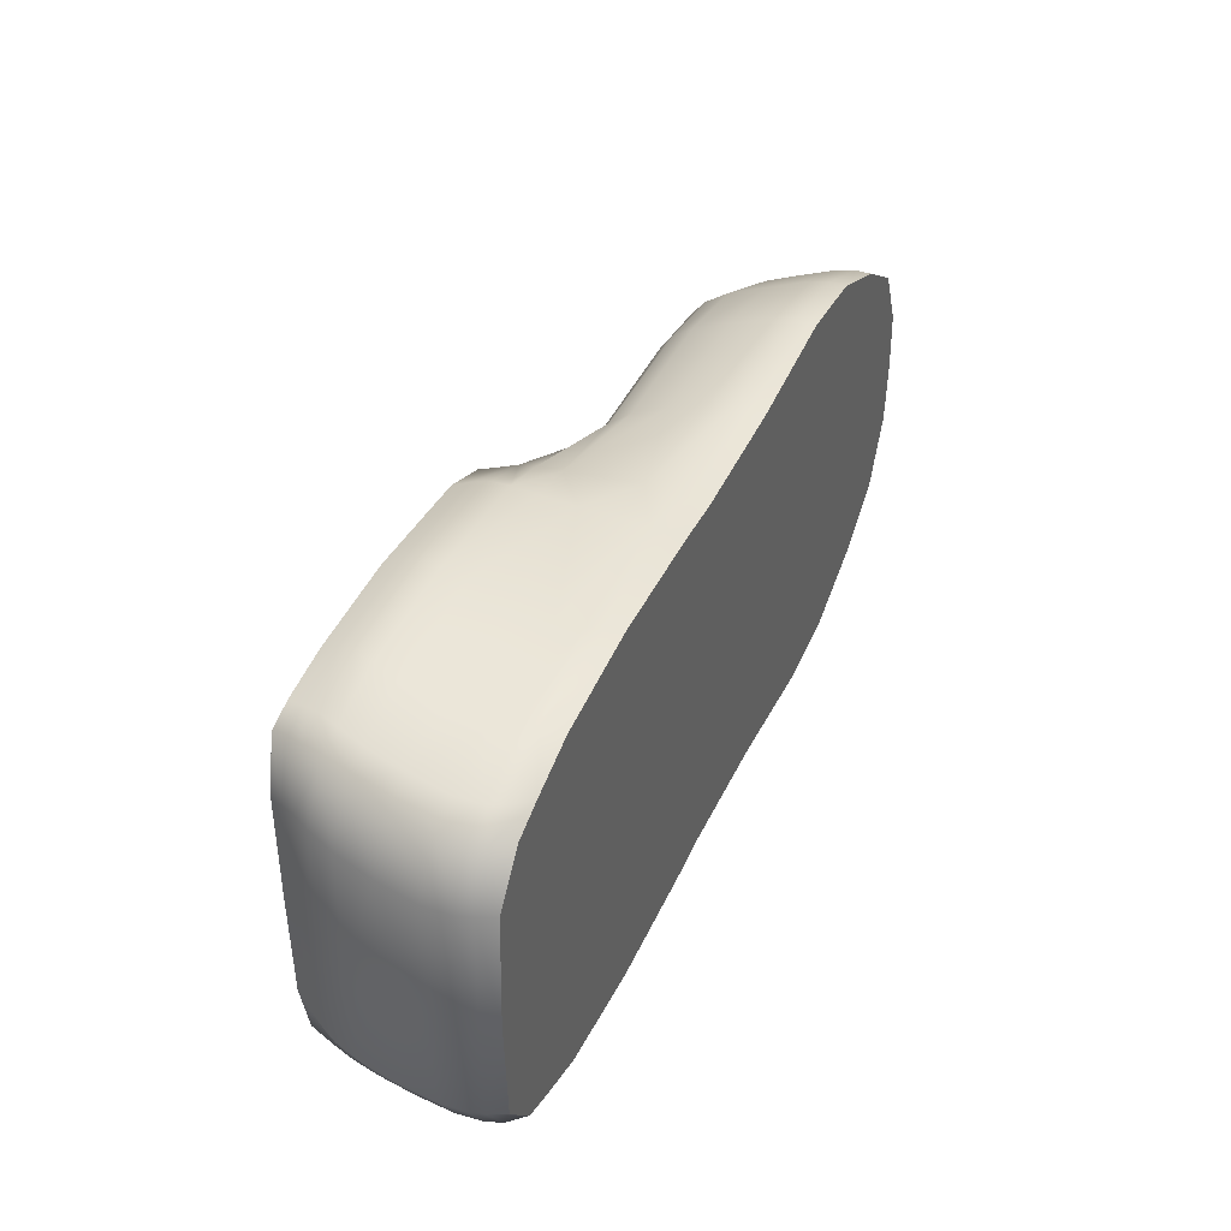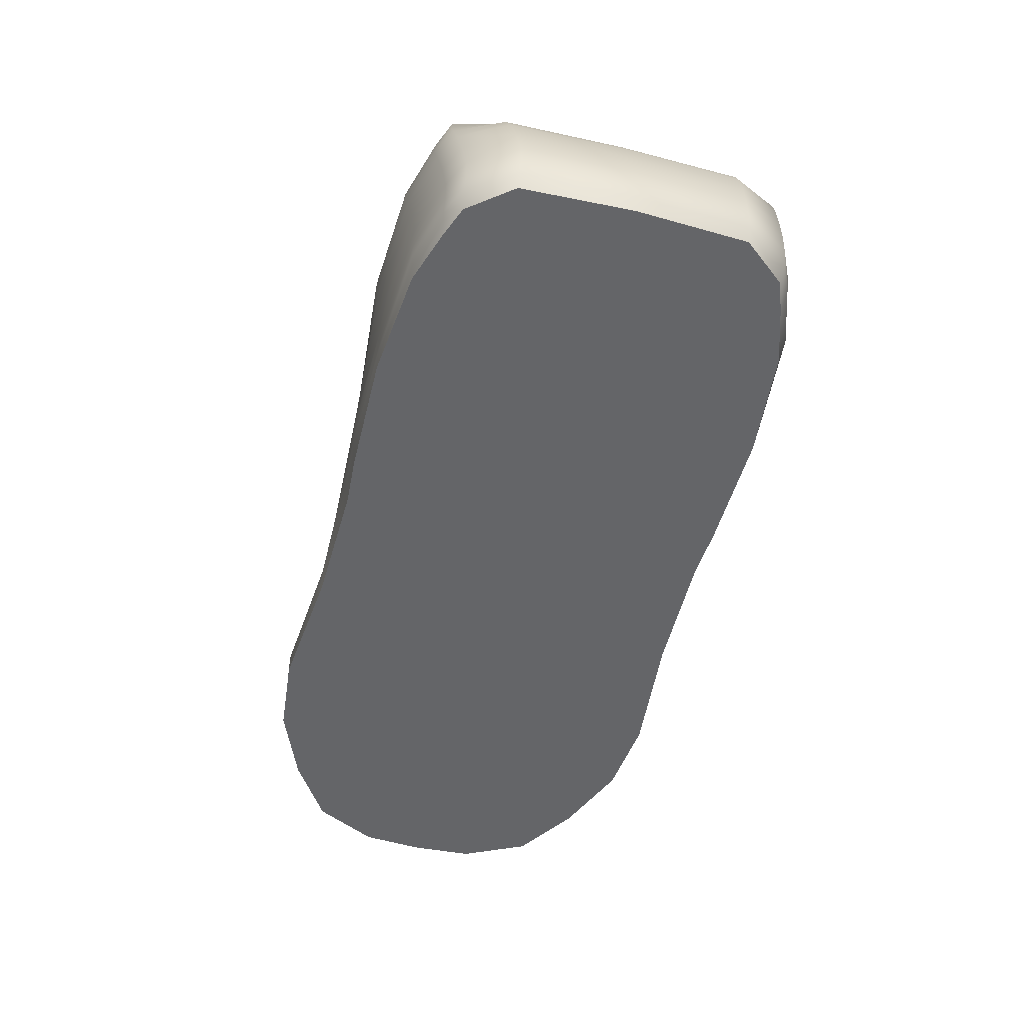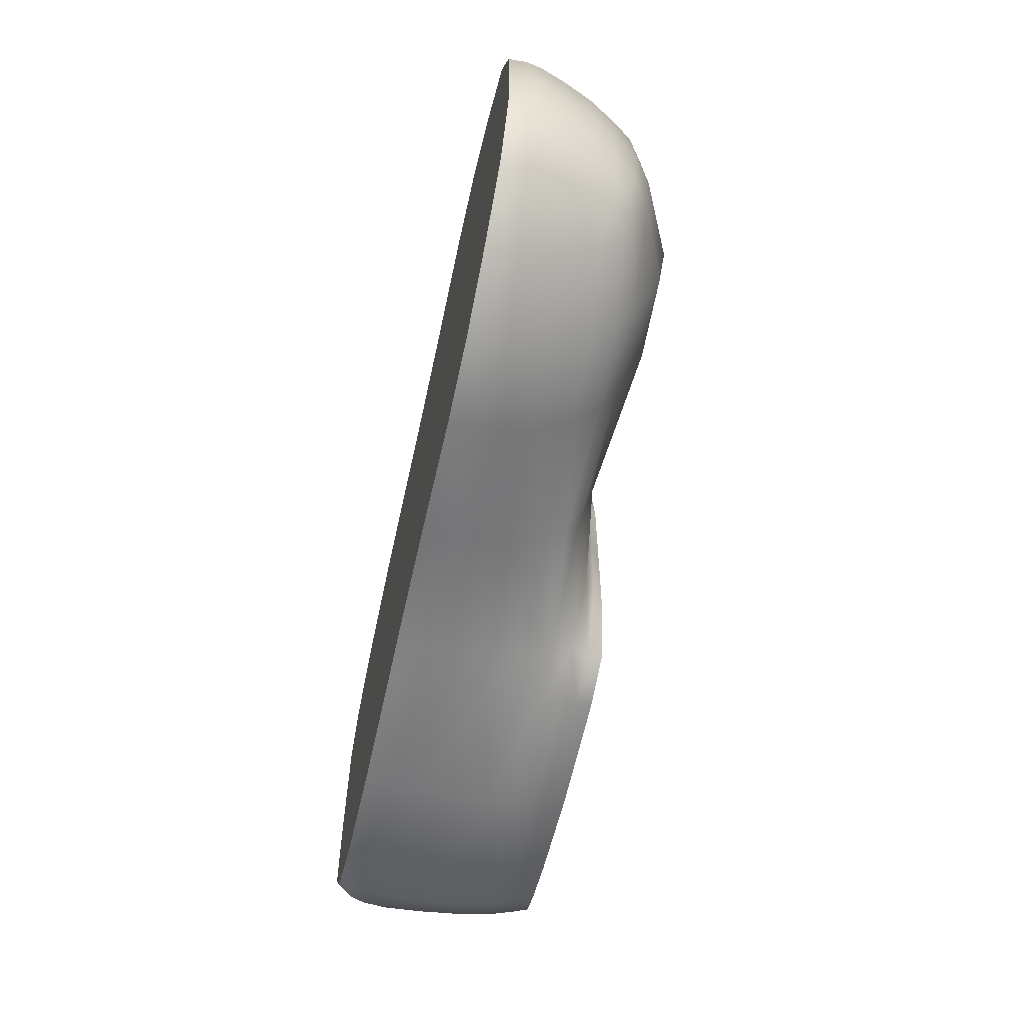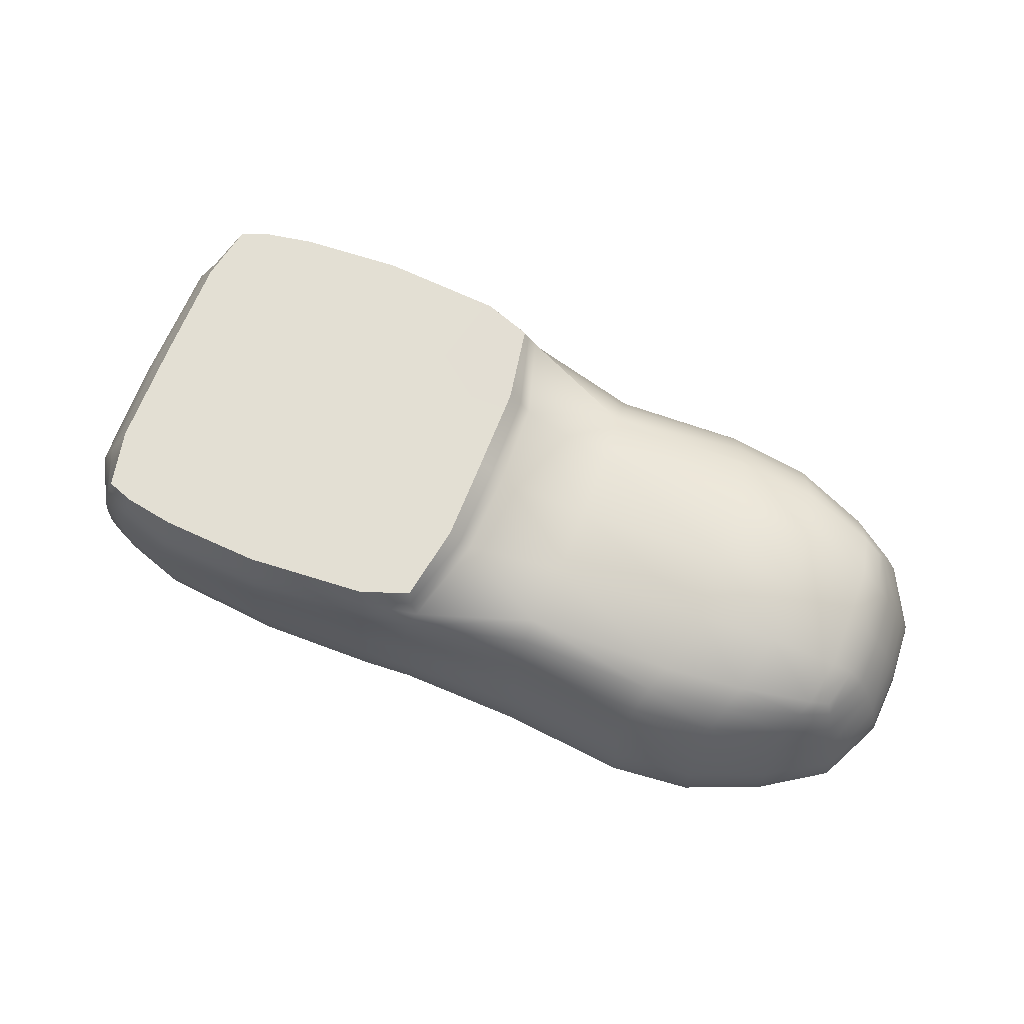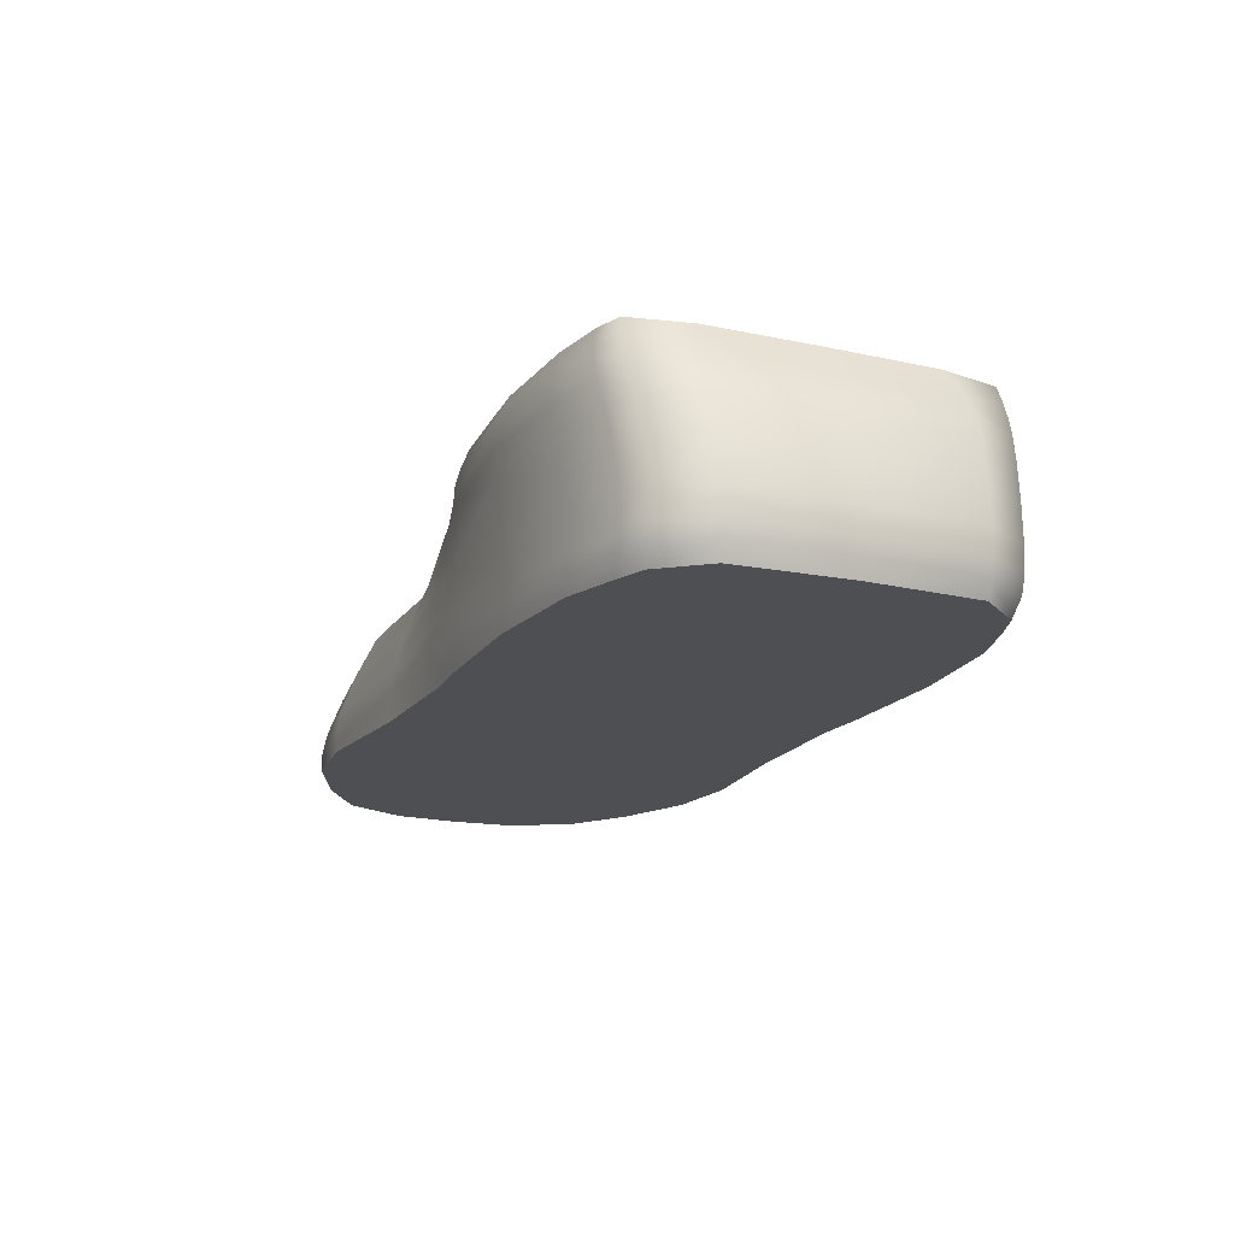
<metadata>
{"format":"obj","ext":"obj","renderer":"f3d","projection":"perspective","resolution":1024,"background":"white","views":[{"elev":40.8,"azim":-66.9,"up":"+Z"},{"elev":-51.5,"azim":-104.7,"up":"+Y"},{"elev":-58.9,"azim":77.7,"up":"+Z"},{"elev":67.1,"azim":21.5,"up":"+Y"},{"elev":-17.5,"azim":-113.3,"up":"+Y"}]}
</metadata>
<code>
o Shoe_Monkey_Shoes_L
v 2.668 0.03512 0.2411
v 2.683 0.03551 0
v 2.685 0.06948 0
v 2.67 0.06862 0.2417
v 2.473 0.5167 0.2
v 2.428 0.4974 0.3598
v 2.45 0.4449 0.3814
v 2.532 0.4321 0.1986
v 2.584 0.3397 0.2101
v 2.472 0.3613 0.4178
v 2.505 0.2373 0.4521
v 2.629 0.2261 0.2251
v 1.158 0.4683 0.6505
v 1.161 0.3367 0.7098
v 1.159 0.5513 0.585
v 2.533 0.1293 0.4798
v 2.66 0.127 0.2378
v 0.817 0.7254 -0.3374
v 0.8276 0.7304 0
v 1.197 0.6687 0
v 1.193 0.6613 -0.2686
v -0.4177 0.6113 -0.7765
v -0.3902 0.6825 -0.7739
v 0.03219 0.6773 -0.7987
v 0.02014 0.6065 -0.8029
v -0.484 0.3608 -0.754
v -0.4518 0.5117 -0.7679
v -0.000846 0.5085 -0.796
v -0.02278 0.3595 -0.7841
v -0.9099 0.0671 -0.4392
v -0.7978 0.0657 -0.6182
v -0.7497 0.001829 -0.6081
v -0.8837 0.001829 -0.4382
v 0.5019 0.6076 -0.7641
v 0.5079 0.6778 -0.7574
v -0.03525 0.1189 0.7715
v -0.4966 0.1185 0.7393
v -0.4754 0.06271 0.7383
v -0.02464 0.06297 0.7721
v -0.6961 0.3678 0.6846
v -0.7167 0.2175 0.672
v -0.5028 0.212 0.7421
v -0.484 0.3608 0.754
v -0.71 0.1222 0.6693
v 0.02014 0.6065 0.8029
v -0.000846 0.5085 0.796
v 0.4899 0.5109 0.7667
v 0.5019 0.6076 0.7641
v 0.4792 0.3641 0.7728
v -0.02278 0.3595 0.7841
v 0.4716 0.1237 0.7737
v 0.4723 0.2181 0.777
v -0.0371 0.2121 0.7737
v -0.4177 0.6113 0.7765
v -0.4518 0.5117 0.7679
v 2.544 0.02691 -0.4905
v 2.544 0.001828 -0.4905
v -0.8021 0.3711 0.6322
v -0.9038 0.3762 0.448
v -0.9287 0.224 0.4376
v -0.8243 0.2201 0.6195
v 1.166 0.6027 0.5029
v 1.164 0.2037 0.7514
v 1.165 0.1162 0.764
v 0.6675 0.06598 0.7599
v 0.4737 0.06557 0.7677
v 0.4759 0.001829 0.7602
v 0.6687 0.001829 0.7478
v 0.6667 0.2185 0.7718
v 0.6703 0.3626 0.7544
v 0.6774 0.5072 0.7309
v 0.775 0.7653 -0.3439
v 0.7821 0.7679 0
v 0.6664 0.1245 0.7699
v 2.479 0.5286 0
v 2.473 0.5167 -0.2
v 1.165 0.06149 0.7623
v 0.731 0.8094 0
v 0.73 0.8095 -0.338
v 2.541 0.4384 0
v 1.193 0.6613 0.2686
v 0.817 0.7254 0.3374
v 0.7145 0.6792 0.6783
v 2.596 0.3434 0
v -0.3782 0.748 0.7537
v -0.3902 0.6825 0.7739
v 0.03219 0.6773 0.7987
v 0.02732 0.7448 0.7774
v -0.114 0.8099 0
v -0.3738 0.8107 0.7249
v 0.01398 0.8107 0.7476
v 0.01398 0.8107 0.7476
v -0.3738 0.8107 0.7249
v 0.5009 0.7449 0.7389
v 0.5079 0.6778 0.7574
v -0.5728 0.8107 0.6903
v -0.6627 0.5193 0.6996
v 0.6885 0.6027 0.7145
v 0 0.001829 0.7671
v -0.4195 0.001828 0.7234
v 1.158 0.4683 -0.6505
v 0.6774 0.5072 -0.7309
v 0.6885 0.6027 -0.7145
v 1.159 0.5513 -0.585
v 0.5009 0.7449 -0.7389
v 0.02732 0.7448 -0.7774
v 0.01398 0.8107 -0.7476
v 0.4873 0.8105 -0.7145
v -0.3782 0.748 -0.7537
v -0.3738 0.8107 -0.7249
v 0.4873 0.8105 -0.7145
v 0.01398 0.8107 -0.7476
v 0.4873 0.8105 0.7145
v 2.544 0.02691 0.4905
v 2.544 0.001828 0.4905
v 2.667 0.001828 0.2406
v -0.9018 0.001828 0
v -0.8837 0.001828 0.4382
v -0.9099 0.0671 0.4392
v -0.9247 0.0673 0
v 2.544 0.06518 0.4904
v 2.682 0.001828 0
v -0.6295 0.001828 0.6545
v -0.6871 0.06475 0.6689
v -0.6313 0.6182 0.7097
v -0.605 0.6876 0.712
v 1.165 0.001829 0.7603
v 0.775 0.7653 0.3439
v 0.6873 0.749 0.6647
v 0.6675 0.06598 -0.7599
v 1.165 0.06149 -0.7623
v 1.165 0.001829 -0.7603
v 0.6687 0.001829 -0.7478
v -0.7978 0.0657 0.6182
v -0.7497 0.001828 0.6081
v 2.66 0.127 -0.2378
v 2.629 0.2261 -0.2251
v 2.643 0.2292 0
v 2.675 0.1289 0
v -0.5869 0.7507 0.7038
v -0.5728 0.8107 0.6903
v -0.6745 0.8107 0.6531
v -0.6936 0.752 0.6602
v -0.7146 0.69 0.6633
v 0.73 0.8095 0.338
v 0.6766 0.8103 0.6466
v -0.7217 0.8107 0.424
v -0.7257 0.8107 0
v 1.164 0.2037 -0.7514
v 1.161 0.3367 -0.7098
v 2.584 0.3397 -0.2101
v 2.533 0.1293 -0.4798
v 2.505 0.2373 -0.4521
v -0.3738 0.8107 -0.7249
v -0.877 0.5294 0
v -0.8646 0.5286 0.4615
v -0.825 0.6267 0.4714
v -0.8353 0.6274 0
v -0.605 0.6876 -0.712
v -0.5869 0.7507 -0.7038
v -0.7146 0.69 -0.6633
v -0.6936 0.752 -0.6602
v -0.6745 0.8107 -0.6531
v -0.5728 0.8107 -0.6903
v -0.7872 0.694 0.4706
v -0.7394 0.6214 0.6587
v -0.7534 0.7541 0.4518
v -0.9257 0.1265 0.4366
v -0.8186 0.124 0.6174
v -0.7684 0.5229 0.6479
v -0.6745 0.8107 0.6531
v 2.472 0.3613 -0.4178
v 2.45 0.4449 -0.3814
v 2.532 0.4321 -0.1986
v 1.166 0.6027 -0.5029
v 2.428 0.4974 -0.3598
v 1.165 0.1162 -0.764
v -0.7684 0.5229 -0.6479
v -0.8021 0.3711 -0.6322
v -0.9038 0.3762 -0.448
v -0.8646 0.5286 -0.4615
v -0.7534 0.7541 -0.4518
v -0.7217 0.8107 -0.424
v -0.0371 0.2121 -0.7737
v -0.5028 0.212 -0.7421
v 0.4792 0.3641 -0.7728
v 0.4899 0.5109 -0.7667
v -0.02464 0.06297 -0.7721
v 0.4737 0.06557 -0.7677
v 0.4759 0.001829 -0.7602
v 0 0.001829 -0.7671
v -0.03525 0.1189 -0.7715
v -0.4754 0.06271 -0.7383
v -0.4966 0.1185 -0.7393
v -0.71 0.1222 -0.6693
v -0.7167 0.2175 -0.672
v -0.6961 0.3678 -0.6846
v 0.7145 0.6792 -0.6783
v 0.6667 0.2185 -0.7718
v 0.6703 0.3626 -0.7544
v -0.7951 0.6946 0
v -0.9287 0.224 -0.4376
v -0.9257 0.1265 -0.4366
v -0.9398 0.1269 0
v -0.9424 0.2245 0
v -0.7257 0.8107 0
v -0.7593 0.7544 0
v 0.6664 0.1245 -0.7699
v -0.6627 0.5193 -0.6996
v -0.5728 0.8107 -0.6903
v 0.4723 0.2181 -0.777
v 0.4716 0.1237 -0.7737
v -0.7872 0.694 -0.4706
v -0.9171 0.3769 0
v 2.544 0.06518 -0.4904
v -0.4195 0.001829 -0.7234
v 2.668 0.03512 -0.2411
v 2.667 0.001828 -0.2406
v -0.6313 0.6182 -0.7097
v -0.6871 0.06475 -0.6689
v 0.6873 0.749 -0.6647
v 0.6766 0.8103 -0.6466
v -0.6295 0.001829 -0.6545
v 2.67 0.06862 -0.2417
v -0.825 0.6267 -0.4714
v -0.7394 0.6214 -0.6587
v -0.8186 0.124 -0.6174
v -0.8243 0.2201 -0.6195
v 0.4873 0.8105 0.7145
v 0.6766 0.8103 0.6466
v -0.6745 0.8107 -0.6531
v -0.7217 0.8107 -0.424
v 0.73 0.8095 -0.338
v 0.6766 0.8103 -0.6466
v 0.731 0.8094 0
v 0.73 0.8095 0.338
v -0.7217 0.8107 0.424
v 2.285 0.2677 0.5863
v 1.66 0.3145 0.7415
v 1.982 0.2933 0.7049
v 1.684 0.4587 0.6687
v 2.303 0.4063 0.5162
v 2.005 0.4463 0.6289
v 1.715 0.5493 0.5898
v 2.329 0.489 0.446
v 2.036 0.5438 0.5489
v 2.354 0.5319 0.3897
v 1.75 0.6105 0.4984
v 2.068 0.6059 0.4654
v 2.388 0.5789 0.2163
v 1.808 0.7064 0.2646
v 2.119 0.6961 0.2495
v 1.67 0.001828 -0.8098
v 2.294 0.001828 -0.6539
v 1.991 0.001828 -0.7778
v 2.294 0.01513 -0.6539
v 1.669 0.02546 -0.8106
v 1.991 0.01252 -0.778
v 2.294 0.06137 0.6539
v 1.669 0.08063 0.8113
v 1.991 0.06519 0.7782
v 1.665 0.171 0.7942
v 2.29 0.1382 0.6365
v 1.987 0.1523 0.7598
v 2.388 0.5789 -0.2163
v 1.808 0.7064 -0.2646
v 2.119 0.6961 -0.2495
v 1.81 0.7354 0
v 2.39 0.5999 0
v 2.121 0.7301 0
v 1.669 0.02546 0.8106
v 2.294 0.01513 0.6539
v 1.991 0.01252 0.778
v 2.294 0.001828 0.6539
v 1.67 0.001828 0.8098
v 1.991 0.001828 0.7778
v 2.29 0.1382 -0.6365
v 1.665 0.171 -0.7942
v 1.987 0.1523 -0.7598
v 1.66 0.3145 -0.7415
v 2.285 0.2677 -0.5863
v 1.982 0.2933 -0.7049
v 2.354 0.5319 -0.3897
v 1.75 0.6105 -0.4984
v 2.068 0.6059 -0.4654
v 1.715 0.5493 -0.5898
v 2.329 0.489 -0.446
v 2.036 0.5438 -0.5489
v 2.303 0.4063 -0.5162
v 1.684 0.4587 -0.6687
v 2.005 0.4463 -0.6289
v 1.669 0.08063 -0.8113
v 2.294 0.06137 -0.6539
v 1.991 0.06519 -0.7782
f 1 2 3 4
f 5 6 7 8
f 9 10 11 12
f 8 7 10 9
f 10 7 245 242
f 81 62 248 251
f 12 11 16 17
f 18 19 20 21
f 13 14 239 241
f 22 23 24 25
f 26 27 28 29
f 30 31 32 33
f 34 25 24 35
f 36 37 38 39
f 40 41 42 43
f 44 37 42 41
f 45 46 47 48
f 49 47 46 50
f 51 52 53 36
f 43 42 53 50
f 45 54 55 46
f 56 256 293 215
f 58 59 60 61
f 247 6 5 250
f 62 15 244 248
f 6 247 245 7
f 65 66 67 68
f 69 63 14 70
f 71 70 14 13
f 18 72 73 19
f 69 74 64 63
f 76 176 283 265
f 263 259 121 16
f 78 73 72 79
f 5 8 80 75
f 62 81 82 83
f 80 8 9 84
f 85 86 87 88
f 89 90 91
f 85 88 92 93
f 94 88 87 95
f 49 52 69 70
f 49 70 71 47
f 96 90 89
f 40 43 55 97
f 45 48 95 87
f 48 47 71 98
f 48 98 83 95
f 99 39 38 100
f 21 20 268 266
f 64 74 65 77
f 101 102 103 104
f 105 106 107 108
f 109 110 107 106
f 89 111 112
f 109 106 24 23
f 51 36 39 66
f 94 113 92 88
f 13 241 244 15
f 114 115 116 1
f 117 118 119 120
f 260 64 77 271
f 116 122 2 1
f 43 50 46 55
f 45 87 86 54
f 123 100 38 124
f 44 124 38 37
f 125 54 86 126
f 269 250 5 75
f 83 82 128 129
f 130 131 132 133
f 63 64 260 262
f 49 50 53 52
f 125 97 55 54
f 123 124 134 135
f 136 137 138 139
f 51 66 65 74
f 51 74 69 52
f 140 141 142 143
f 140 143 144 126
f 85 140 126 86
f 145 146 129 128
f 152 277 281 153
f 67 66 39 99
f 147 89 148
f 265 269 75 76
f 94 95 83 129
f 94 129 146 113
f 151 84 138 137
f 17 16 121 4
f 1 4 121 114
f 136 152 153 137
f 89 112 154
f 155 156 157 158
f 109 23 159 160
f 275 271 77 127
f 160 159 161 162
f 160 162 163 164
f 119 118 135 134
f 165 157 166 144
f 165 144 143 167
f 61 60 168 169
f 166 157 156 170
f 40 58 61 41
f 40 97 170 58
f 125 166 170 97
f 125 126 144 166
f 119 134 169 168
f 89 147 171
f 44 41 61 169
f 44 169 134 124
f 151 137 153 172
f 151 172 173 174
f 289 172 153 281
f 289 287 173 172
f 76 174 173 176
f 284 175 21 266
f 173 287 283 176
f 152 215 293 277
f 178 179 180 181
f 163 162 182 183
f 26 29 184 185
f 105 35 24 106
f 186 29 28 187
f 188 189 190 191
f 192 188 193 194
f 34 187 28 25
f 195 196 185 194
f 197 26 185 196
f 280 150 101 290
f 18 21 175 198
f 175 104 103 198
f 149 199 200 150
f 201 158 157 165
f 202 203 204 205
f 206 183 182 207
f 204 203 30 120
f 130 133 190 189
f 150 200 102 101
f 290 101 104 286
f 121 259 272 114
f 131 130 208 177
f 34 35 198 103
f 34 103 102 187
f 197 209 27 26
f 210 89 154
f 186 187 102 200
f 186 200 199 211
f 212 189 188 192
f 186 211 184 29
f 274 115 114 272
f 278 149 150 280
f 213 201 207 182
f 181 180 214 155
f 257 131 177 292
f 175 284 286 104
f 216 193 188 191
f 278 292 177 149
f 30 33 117 120
f 22 25 28 27
f 217 218 57 56
f 219 159 23 22
f 195 194 193 220
f 79 72 221 222
f 219 22 27 209
f 212 192 184 211
f 155 214 59 156
f 214 180 202 205
f 149 177 208 199
f 62 83 98 15
f 212 211 199 208
f 212 208 130 189
f 32 31 220 223
f 182 162 161 213
f 217 56 215 224
f 221 72 18 198
f 105 221 198 35
f 105 108 222 221
f 139 138 12 17
f 224 215 152 136
f 178 181 225 226
f 220 193 216 223
f 213 161 226 225
f 30 203 227 31
f 219 209 178 226
f 219 226 161 159
f 197 196 228 179
f 197 179 178 209
f 195 227 228 196
f 195 220 31 227
f 109 160 164 110
f 227 203 202 228
f 89 171 96
f 229 89 91
f 89 229 230
f 89 231 232
f 36 53 42 37
f 89 233 234
f 89 210 231
f 89 235 233
f 89 234 111
f 89 230 236
f 71 13 15 98
f 136 139 3 224
f 75 80 174 76
f 142 237 167 143
f 85 93 141 140
f 237 206 207 167
f 59 214 205 60
f 201 165 167 207
f 205 204 168 60
f 181 155 158 225
f 168 204 120 119
f 213 225 158 201
f 2 122 218 217
f 84 9 12 138
f 56 57 254 256
f 238 11 10 242
f 89 232 148
f 20 81 251 268
f 19 73 128 82
f 174 80 84 151
f 145 128 73 78
f 19 82 81 20
f 170 156 59 58
f 228 202 180 179
f 2 217 224 3
f 89 236 235
f 132 131 257 253
f 192 194 185 184
f 139 17 4 3
f 77 65 68 127
f 263 16 11 238
f 278 280 282 279
f 279 282 281 277
f 257 292 294 258
f 258 294 293 256
f 287 289 291 288
f 288 291 290 286
f 266 268 270 267
f 267 270 269 265
f 239 262 264 240
f 240 264 263 238
f 245 247 249 246
f 246 249 248 244
f 242 245 246 243
f 243 246 244 241
f 253 257 258 255
f 255 258 256 254
f 238 242 243 240
f 240 243 241 239
f 265 283 285 267
f 267 285 284 266
f 260 271 273 261
f 261 273 272 259
f 259 263 264 261
f 261 264 262 260
f 283 287 288 285
f 285 288 286 284
f 277 293 294 279
f 279 294 292 278
f 271 275 276 273
f 273 276 274 272
f 247 250 252 249
f 249 252 251 248
f 280 290 291 282
f 282 291 289 281
f 250 269 270 252
f 252 270 268 251
f 63 262 239 14
f 100 216 191 99
f 191 190 67 99
f 67 190 133 68
f 68 133 132 127
f 253 275 127 132
f 255 276 275 253
f 254 274 276 255
f 57 115 274 254
f 116 115 57 218
f 122 116 218
f 223 216 100 123
f 32 223 123 135
f 118 33 32 135
f 117 33 118

</code>
